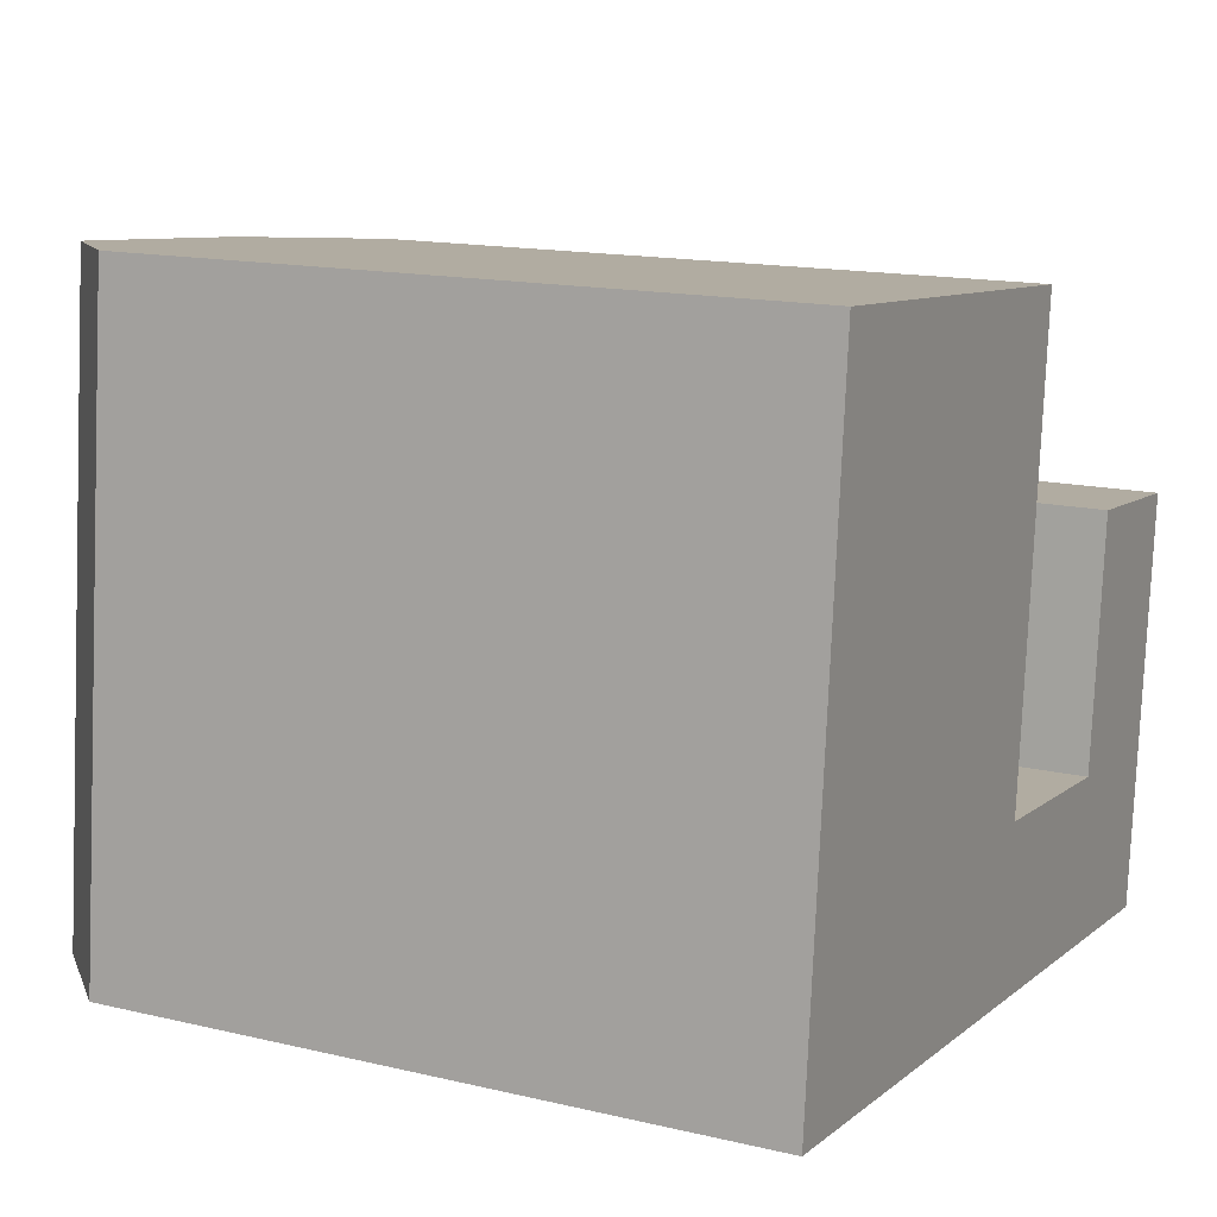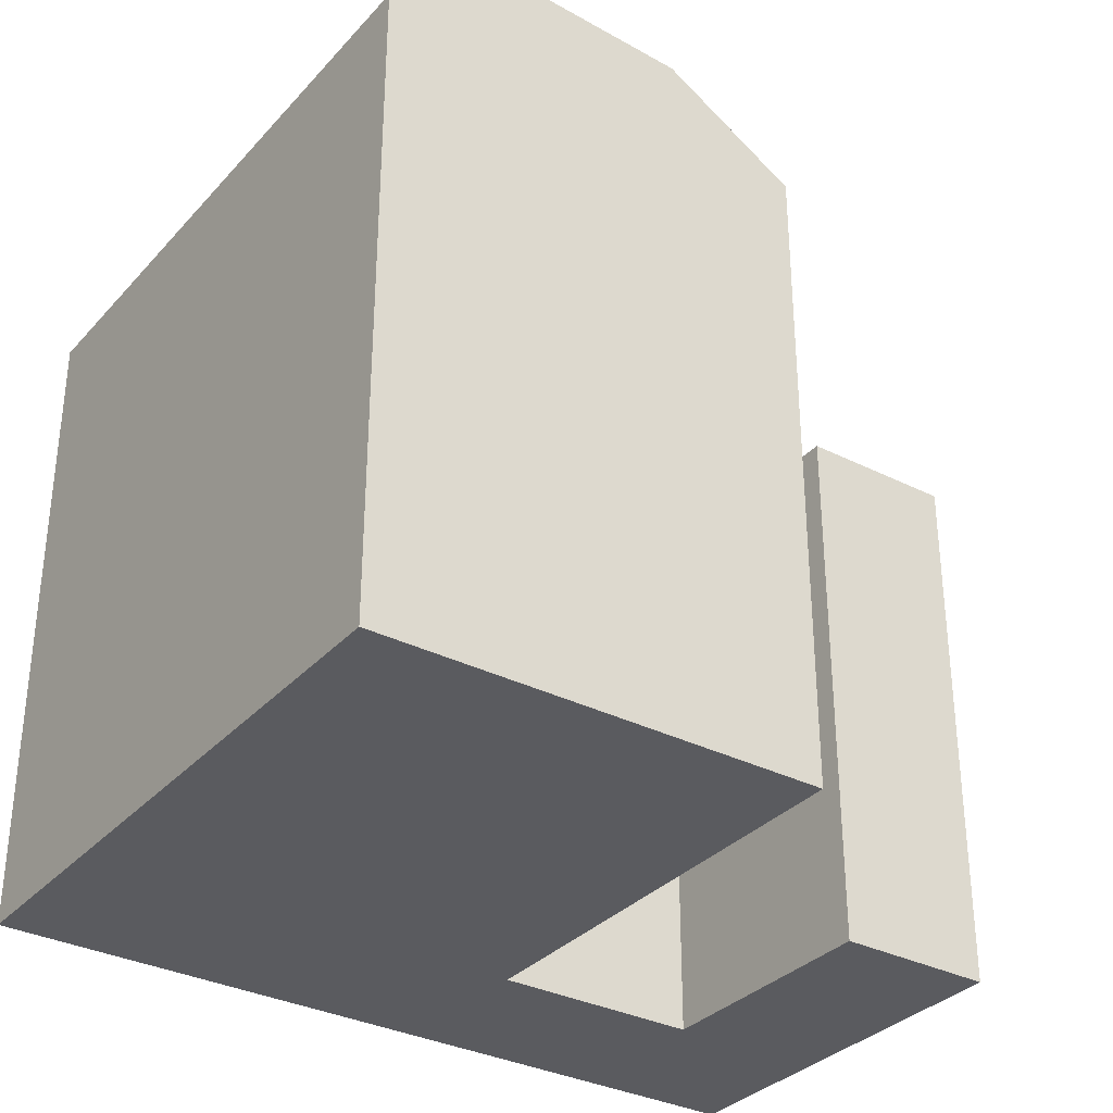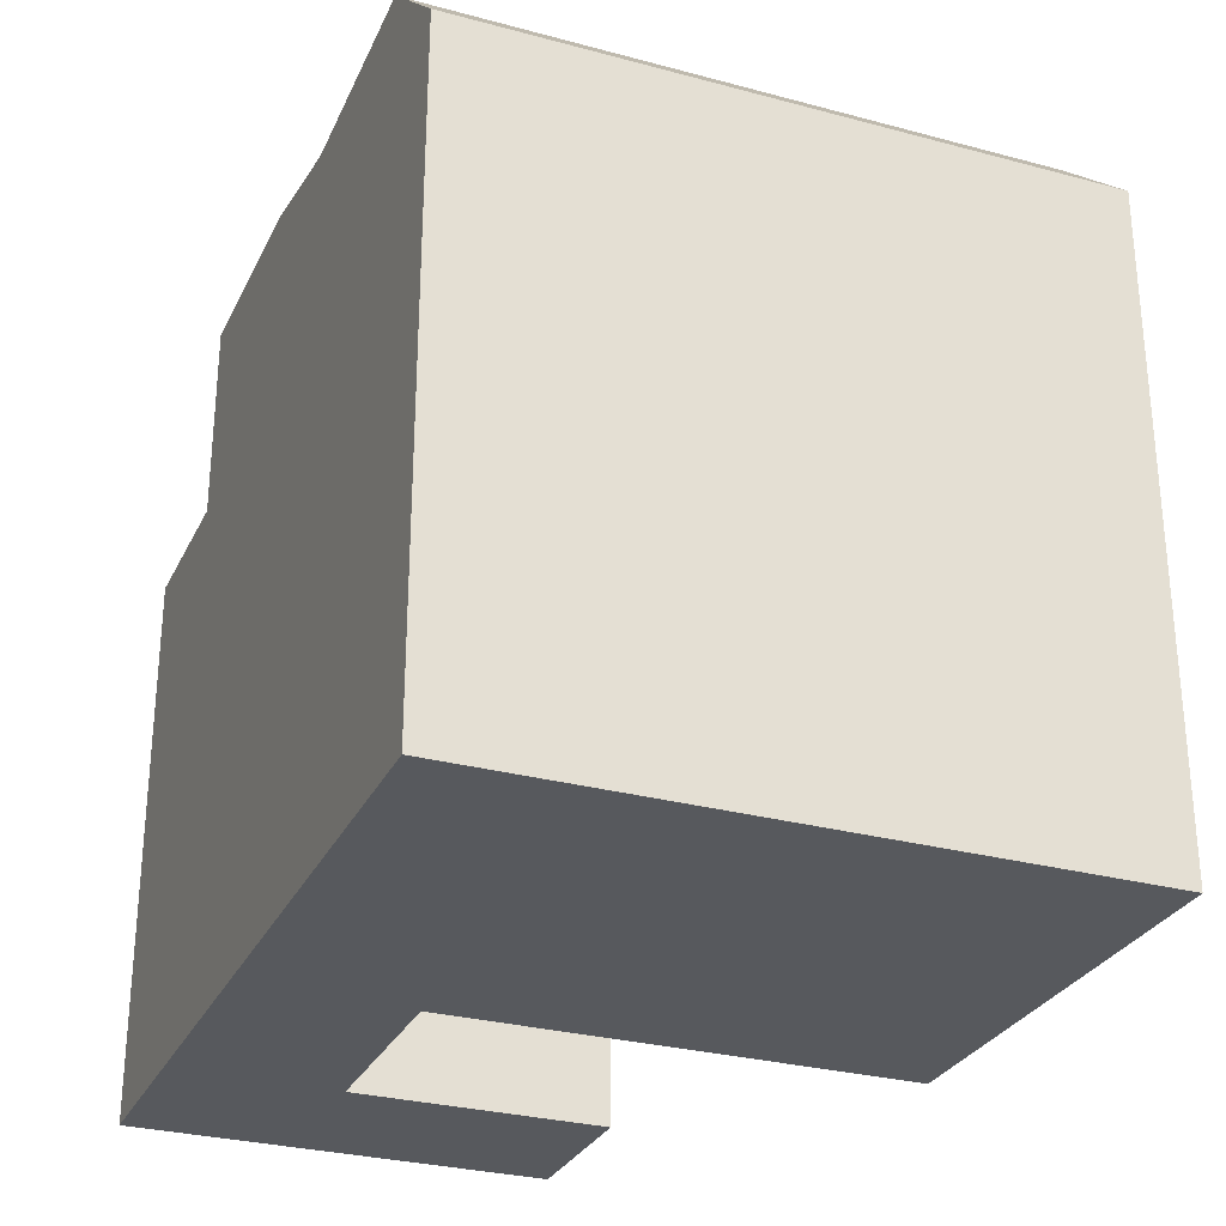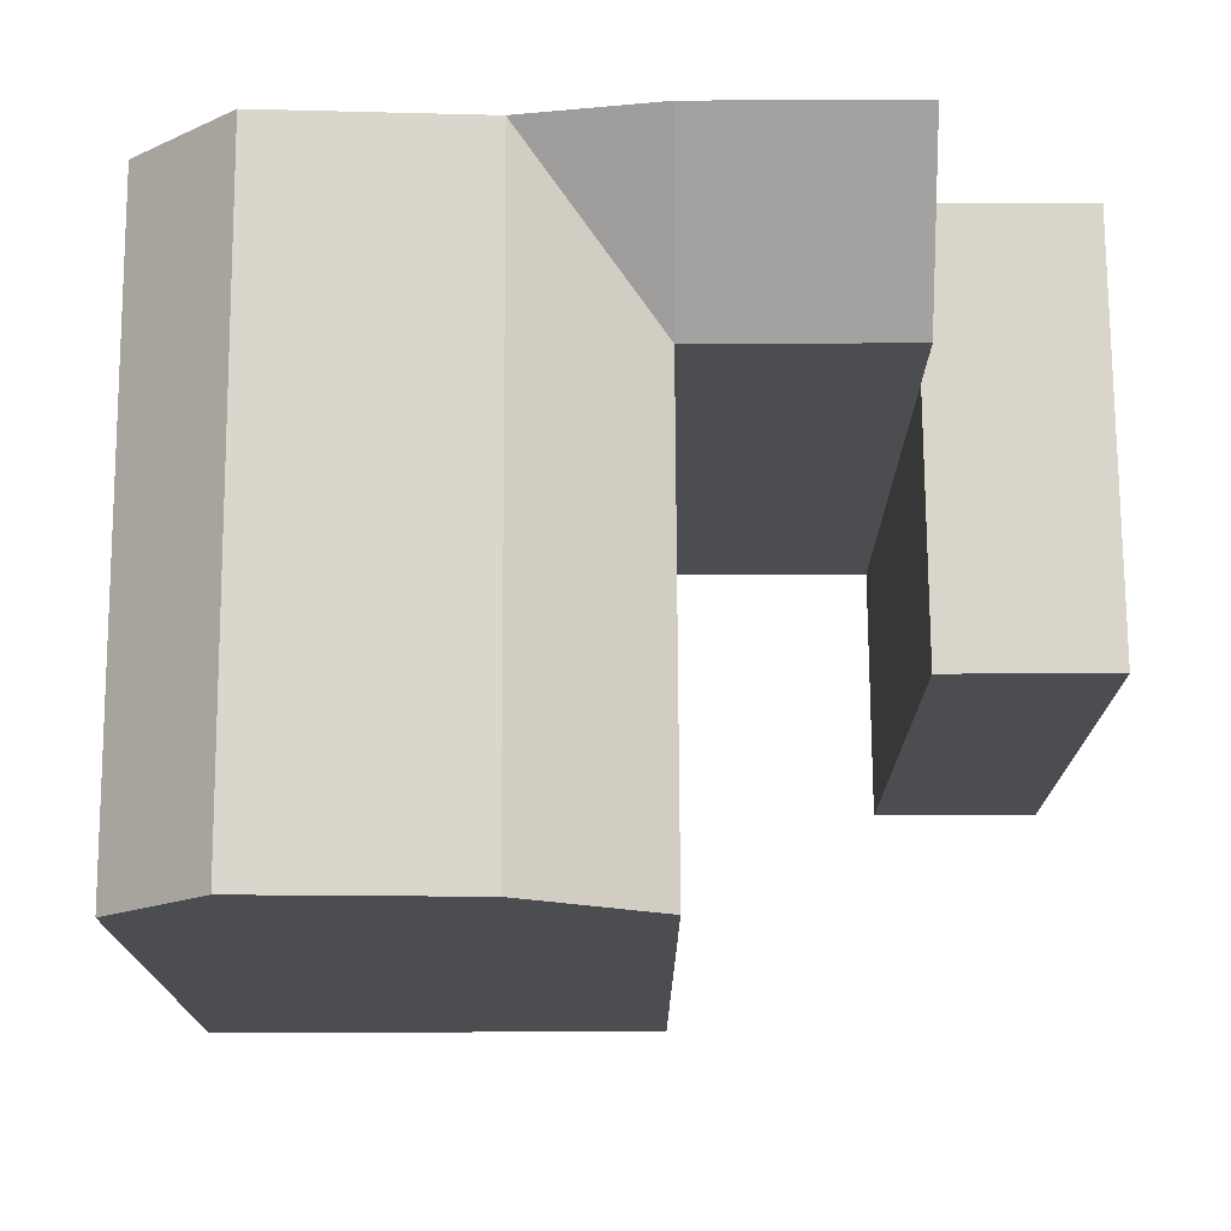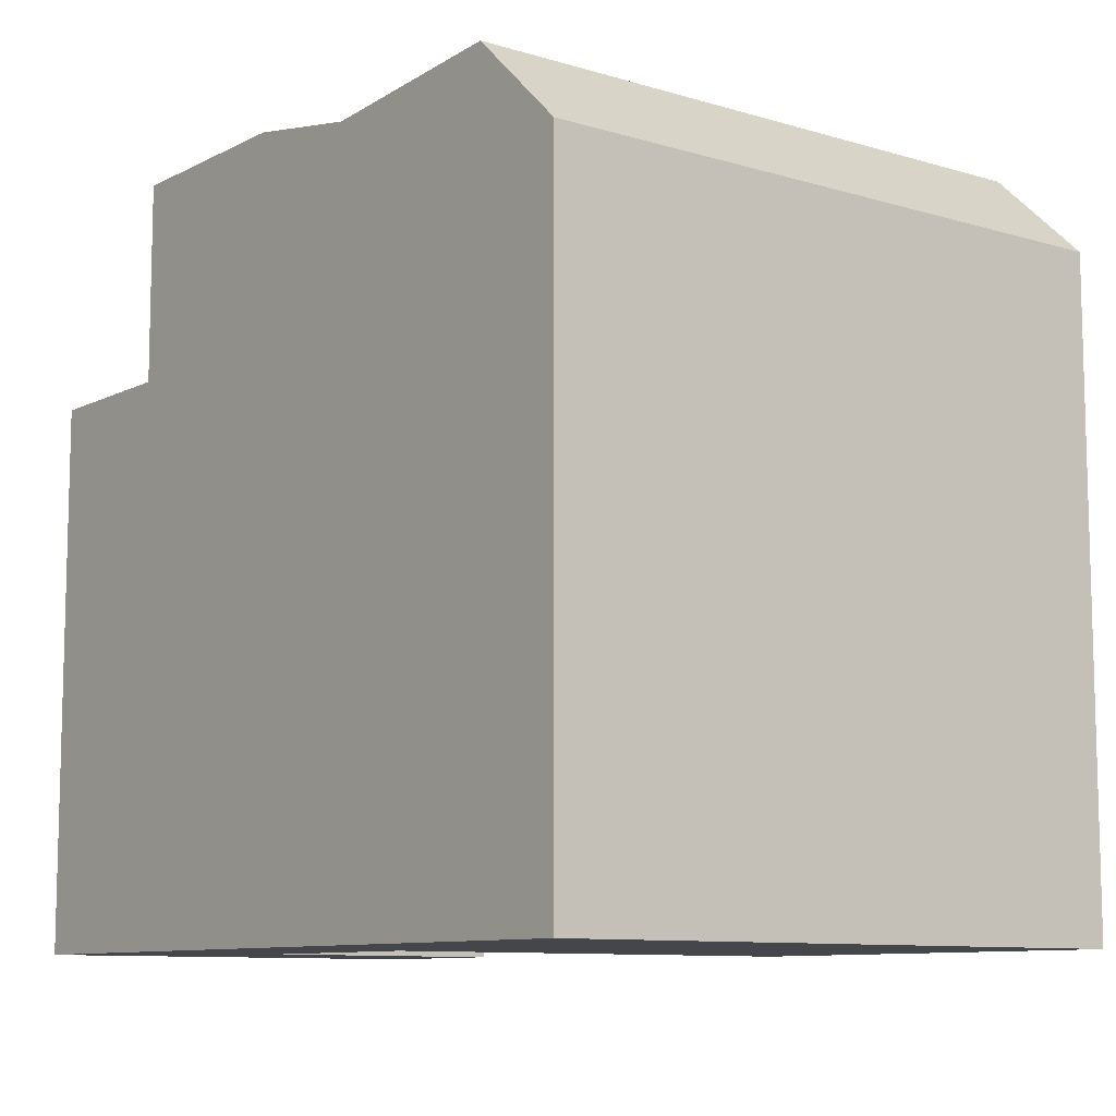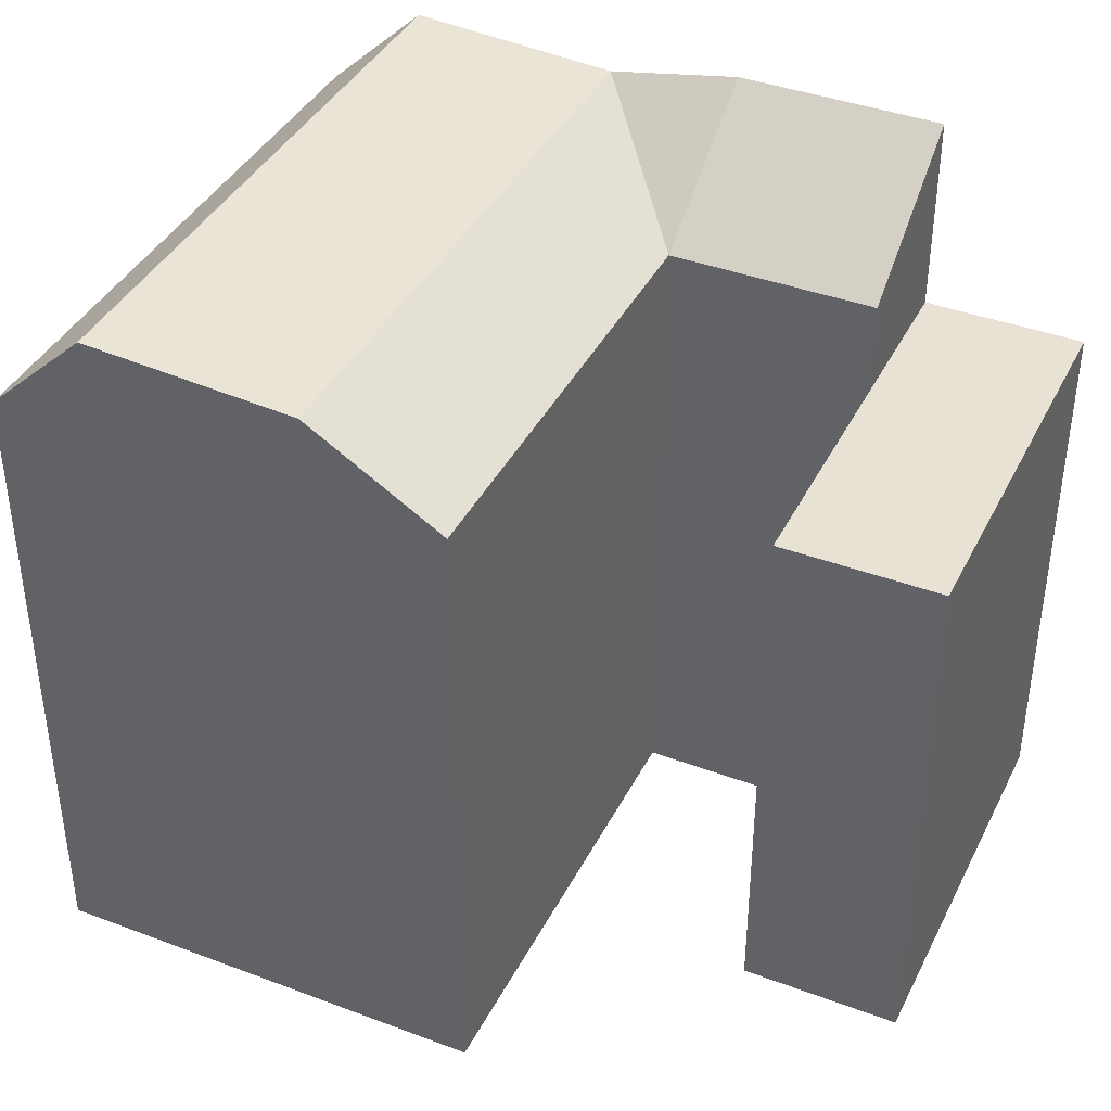
<metadata>
{"format":"obj","ext":"obj","renderer":"f3d","projection":"perspective","resolution":1024,"background":"white","views":[{"elev":14.7,"azim":-62.9,"up":"+Z"},{"elev":-33.1,"azim":-29.5,"up":"+Y"},{"elev":-29.0,"azim":-106.5,"up":"+Y"},{"elev":74.2,"azim":5.1,"up":"+Y"},{"elev":-9.6,"azim":-122.5,"up":"+Y"},{"elev":39.8,"azim":30.3,"up":"+Y"}]}
</metadata>
<code>
v  21.14 -6.584e-16 10.75
v  20.4 -1.906e-16 3.113
v  26.05 -6.302e-16 10.29
v  25.3 -1.627e-16 2.656
v  19.92 1.134e-16 -1.853
v  24.82 1.414e-16 -2.309
v  13.59 7.742e-17 -1.264
v  14.06 -2.267e-16 3.702
v  9.512 5.418e-17 -0.8848
v  14.78 -6.949e-16 11.35
v  3.066 1.746e-17 -0.2852
v  15.39 -1.094e-15 17.86
v  0 0 0
v  11.31 -1.117e-15 18.24
v  0.4677 -3.041e-16 4.967
v  4.868 -1.154e-15 18.85
v  1.189 -7.729e-16 12.62
v  1.802 -1.172e-15 19.14
v  9.512 22.4 -0.8855
v  14.06 19.92 3.702
v  13.59 23.18 -1.265
v  19.92 17.03 -1.853
v  25.3 17.03 2.656
v  24.82 17.03 -2.309
v  20.4 17.03 3.112
v  26.05 17.03 10.29
v  21.14 17.03 10.75
v  9.98 22.4 4.081
v  10.7 22.4 11.73
v  14.78 19.92 11.35
v  11.31 22.4 18.24
v  15.39 19.92 17.86
v  3.534 22.81 4.681
v  3.066 22.81 -0.2859
v  4.255 22.81 12.33
v  4.868 22.81 18.85
v  0.4681 19.92 4.966
v  0.000424 19.92 -0.0006302
v  1.189 19.92 12.62
v  1.802 19.92 19.13
v  19.92 23.18 -1.853
v  20.4 19.92 3.112
g defaultobject
f 1 2 3
f 4 5 6
f 5 4 3
f 5 3 2
f 5 2 7
f 7 2 8
f 7 8 9
f 9 8 10
f 9 10 11
f 11 10 12
f 11 12 13
f 13 12 14
f 13 14 15
f 15 14 16
f 15 16 17
f 17 16 18
f 19 20 21
f 22 23 24
f 23 22 25
f 23 25 26
f 26 25 27
f 28 20 19
f 20 28 29
f 20 29 30
f 30 29 31
f 30 31 32
f 33 19 34
f 19 33 35
f 19 35 36
f 19 36 28
f 28 36 29
f 29 36 31
f 37 34 38
f 34 37 39
f 34 39 40
f 34 40 36
f 34 36 35
f 34 35 33
f 20 41 21
f 41 20 42
f 6 22 24
f 22 21 41
f 21 22 19
f 19 22 38
f 38 22 13
f 13 22 9
f 9 22 7
f 7 22 6
f 7 6 5
f 13 9 11
f 38 34 19
f 24 4 6
f 4 24 3
f 3 24 23
f 3 23 26
f 40 17 18
f 17 40 15
f 15 40 13
f 13 40 39
f 13 39 37
f 13 37 38
f 20 10 8
f 10 20 12
f 12 20 30
f 12 30 32
f 40 31 36
f 31 40 32
f 32 40 12
f 12 40 14
f 14 40 18
f 14 18 16
f 27 2 1
f 2 27 25
f 3 27 1
f 27 3 26
f 22 42 25
f 42 22 41
f 2 20 8
f 20 2 25
f 20 25 42

</code>
